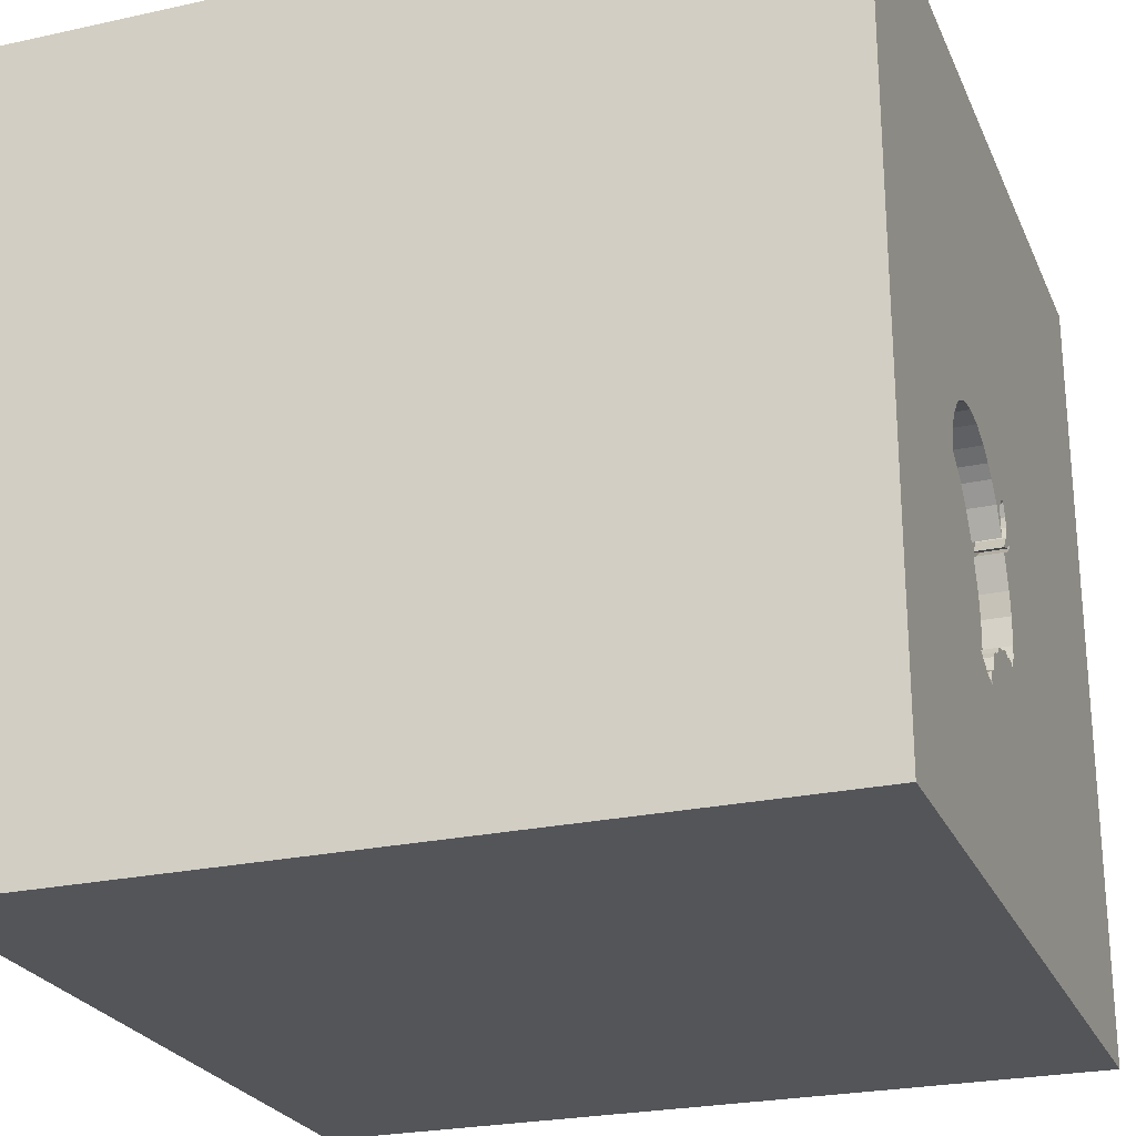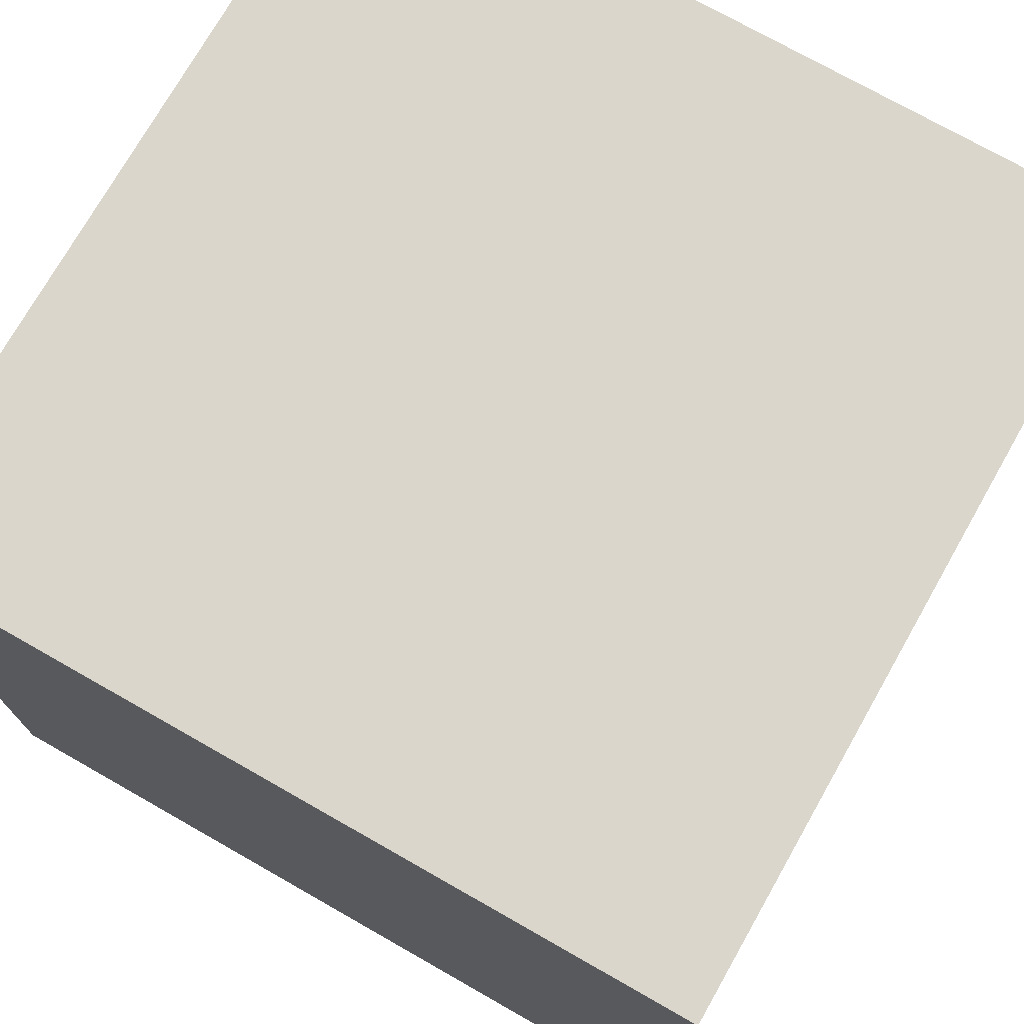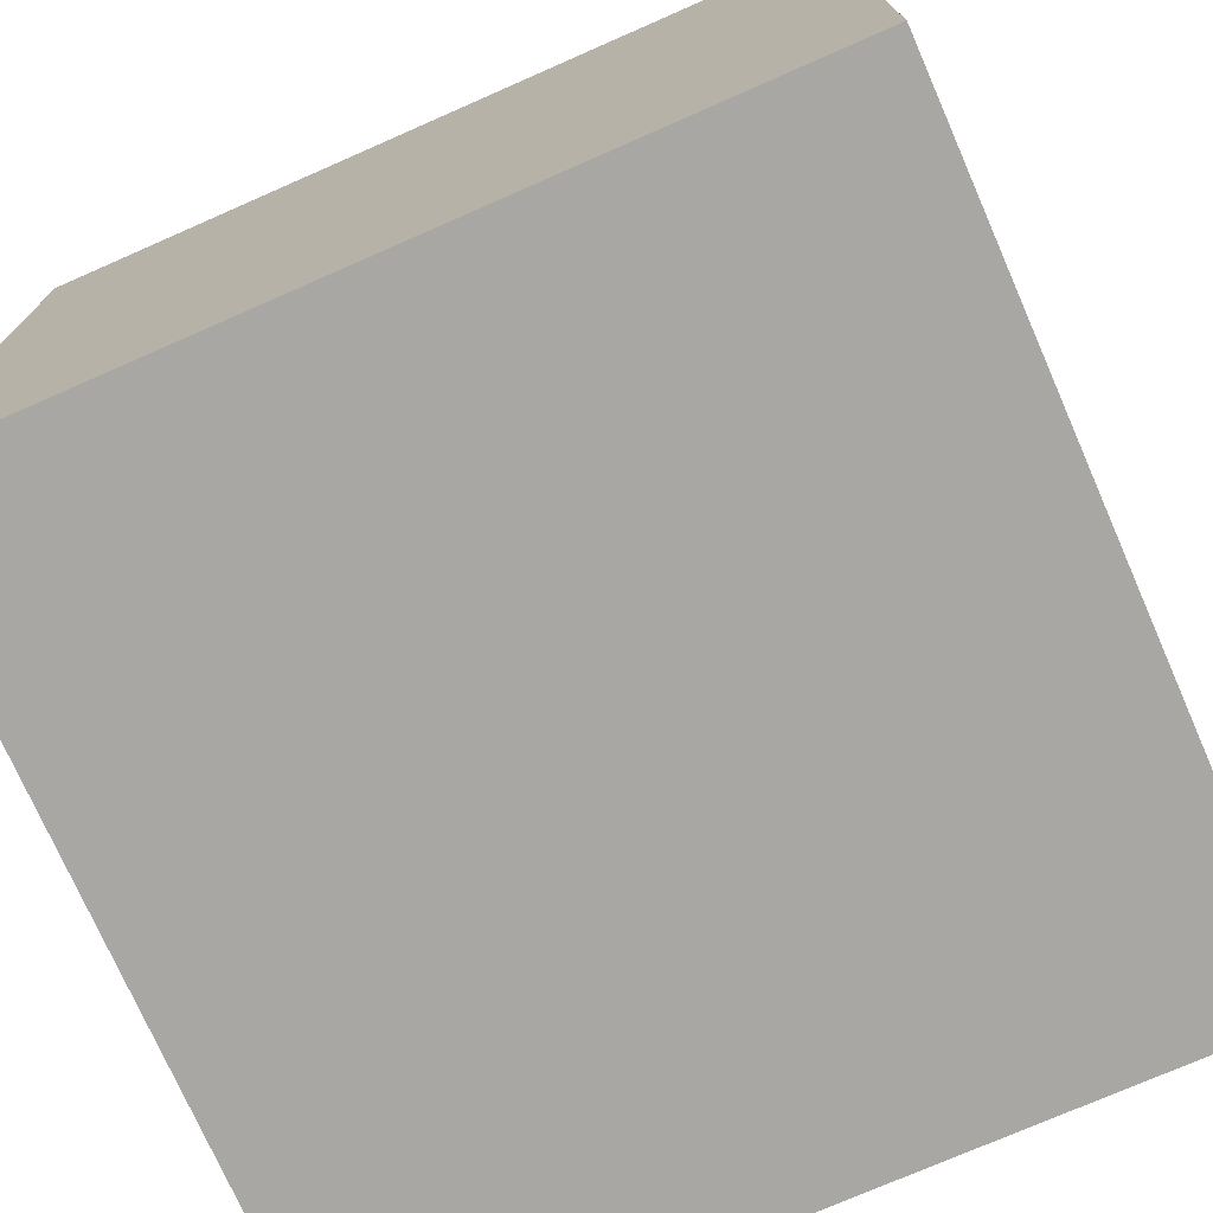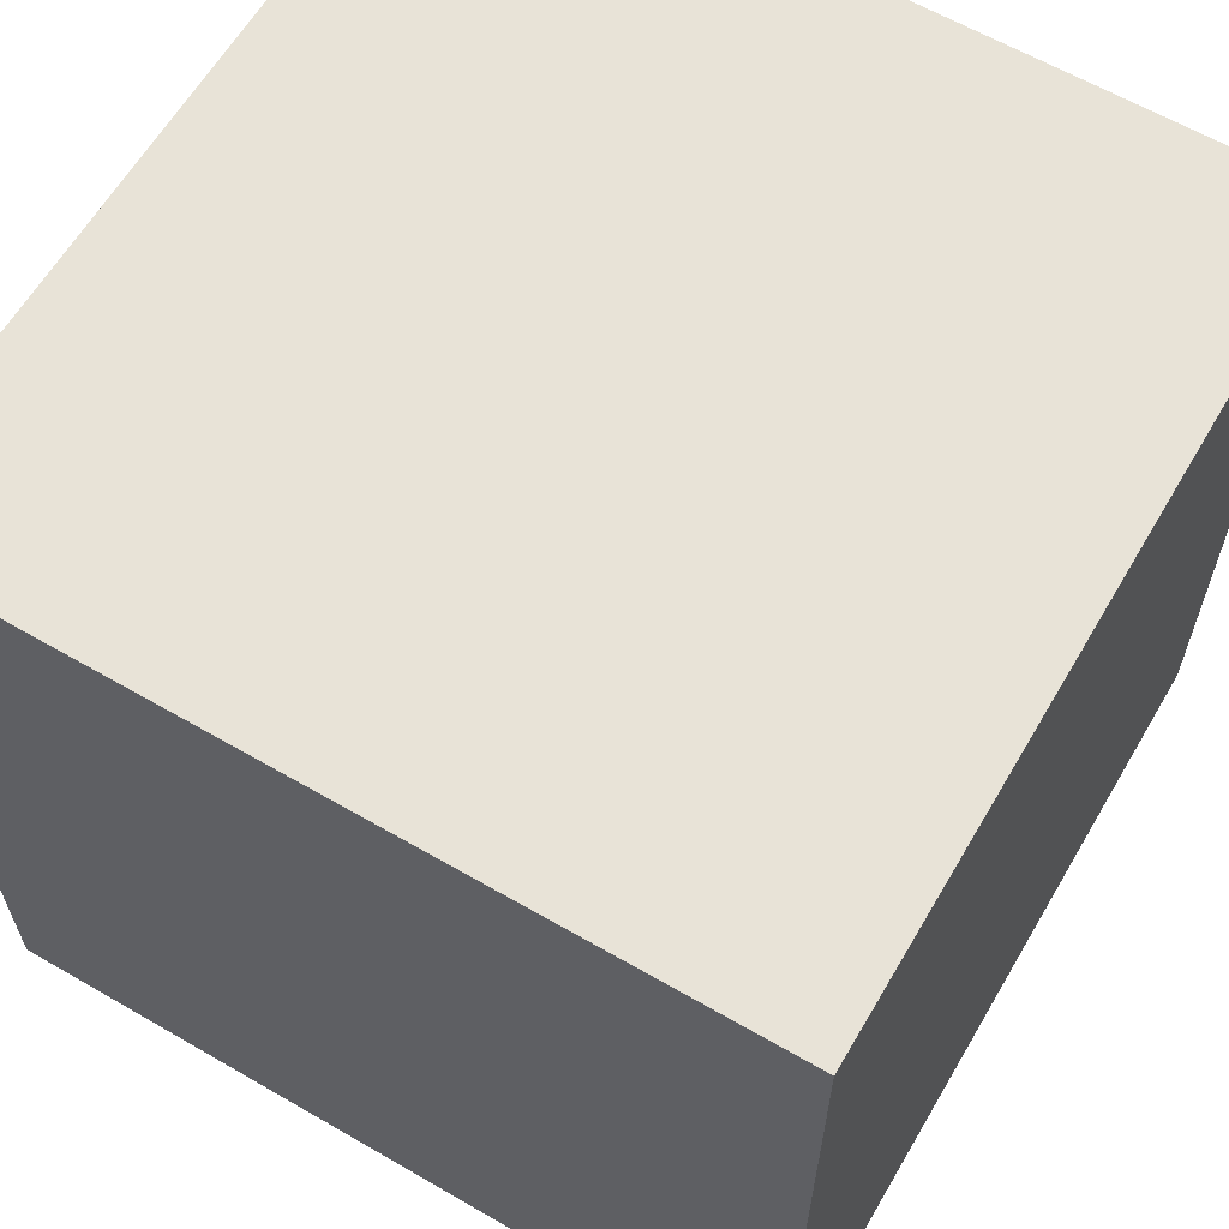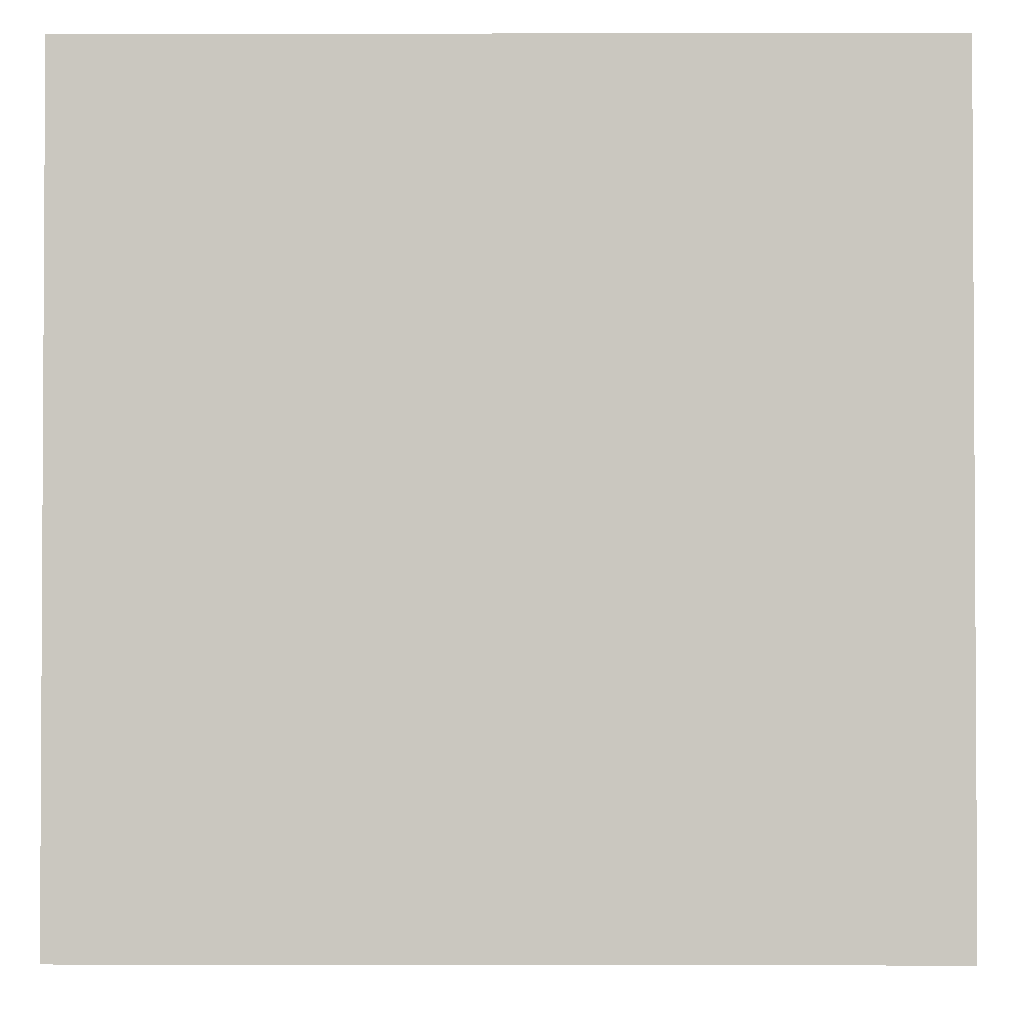
<metadata>
{"format":"obj","ext":"obj","renderer":"f3d","projection":"perspective","resolution":1024,"background":"white","views":[{"elev":-24.8,"azim":109.7,"up":"+Z"},{"elev":74.1,"azim":-60.4,"up":"+Z"},{"elev":-74.5,"azim":113.7,"up":"+Z"},{"elev":62.4,"azim":30.4,"up":"+Z"},{"elev":-1.9,"azim":-89.5,"up":"+Y"}]}
</metadata>
<code>
o apple_137
v -0.04428 1.5 -0.06994
v -0.032 1.5 -0.1503
v -0.032 1.4 -0.1503
v 0.5055 1.5 -0.73
v 0.6457 1.5 -0.5927
v -0.01932 1.5 -0.306
v -0.01932 1.4 -0.306
v 0.3448 1.5 -0.729
v 0.09556 1.5 -0.05043
v 0.09556 1.4 -0.05043
v -1.042 0.7292 -1.5
v -0.612 0.4687 1.5
v -0.6771 -0 1.5
v -0.9896 1.107 1.5
v -1.094 -1.5 -0.02604
v -0.4427 -1.5 1.276
v -0.6641 -1.5 -1.25
v -0.651 -1.5 0.9245
v -0.9587 1.5 -0.4565
v -0.8333 1.5 1.354
v -0.8333 -0.4427 1.5
v 0.04102 1.5 -0.1443
v 0.04102 1.4 -0.1443
v 0.582 1.5 0.08719
v 0.582 1.4 0.08719
v 0.3674 1.5 -0.7591
v 0.3674 1.4 -0.7591
v 0.6633 1.5 -0.5627
v 0.3121 1.5 -0.6695
v 0.3121 1.4 -0.6695
v 0.1739 1.5 0.03324
v 0.7547 1.5 -0.1656
v 0.7547 1.4 -0.1656
v 0.06644 1.5 -0.1005
v -0.03527 1.5 -0.09259
v 0.4688 -0.9635 1.5
v 0.9049 0.3906 -1.5
v 0.4167 0.1562 1.5
v 0.7292 1.198 -1.5
v -0.01302 0.9896 1.5
v 0.3385 -0.3841 -1.5
v 0.1562 -0.2474 1.5
v 0.4687 -1.5 -0.8333
v 0.6641 -1.5 0.5143
v 0.4687 -1.5 -0
v 0.3906 -1.5 1.198
v -0.1562 -1.5 -1.5
v 0.2083 -1.5 -1.25
v 0.4687 -1.5 -0.4167
v -0.1302 -1.5 1.5
v 0.2214 0.5469 1.5
v 0.3555 1.5 -0.7868
v 0.431 1.5 0.1288
v 0.4167 1.5 1.25
v 0.1042 1.5 -1.5
v 0.1823 1.5 -0.9701
v -0.1302 1.5 1.5
v 0.05208 -1.133 -1.5
v 0.1517 1.5 0.01454
v 0.1154 1.5 -0.5706
v 0.05133 1.5 -0.08769
v 0.05133 1.4 -0.08769
v -0.0425 1.5 -0.03315
v -0.0425 1.4 -0.03315
v 0.7383 1.5 -0.3886
v 0.7383 1.4 -0.3886
v -0.1823 -1.146 1.5
v -0.3385 0.2083 -1.5
v -0.2083 1.042 -1.5
v -0.1562 -0.4688 1.5
v -0.1562 -1.5 -0.8333
v -0.1562 -1.5 0.1042
v -0.1562 -1.5 -0.4167
v -0.1058 1.5 0.3825
v -0.2604 1.5 0.02604
v 0.2274 1.5 -0.6048
v 0.03444 1.5 -0.5733
v 0.03444 1.4 -0.5733
v 0.1517 1.4 0.01454
v 0.431 1.4 0.1288
v 0.06331 1.5 -0.5716
v 0.06331 1.4 -0.5716
v 1.172 -1.003 1.5
v 1.25 0.2083 1.5
v 1.198 -0.3906 -1.5
v 1.198 -1.5 -0.7292
v 1.224 -1.5 0.599
v 1.068 -1.5 -0.1302
v 1.5 -1.5 1.5
v 1.022 -1.198 -1.5
v 1.042 -0.4297 1.5
v 1.198 0.8333 1.5
v -0.07554 1.5 -0.1316
v -0.07554 1.4 -0.1316
v 0.0172 1.5 -0.1668
v 0.1957 1.5 -0.5912
v 0.1499 1.5 -0.5831
v 0.5187 1.5 0.1145
v -0.02595 1.5 -0.4956
v 0.5328 1.5 -0.713
v 0.5328 1.4 -0.713
v 0.7176 1.5 -0.05573
v -0.07213 1.5 -0.1236
v -0.07213 1.4 -0.1236
v 0.01135 1.5 0.004653
v -0.008442 1.5 0.01319
v -0.008442 1.4 0.01319
v 0.6527 1.5 0.03327
v 0.6527 1.4 0.03327
v 0.7298 1.5 -0.08653
v 0.04745 1.5 -0.05316
v -0.02627 1.5 -0.1153
v -0.02627 1.4 -0.1153
v -0.3906 -1.5 0.5208
v -0.625 -1.5 -0.3906
v -0.5208 1.25 1.5
v -0.625 -1.198 1.5
v -1.5 -0.8854 -1.198
v -1.5 0.4167 0.2214
v -1.5 0.4948 1.003
v -1.5 0.6641 -0.5143
v -1.5 0.1042 -1.5
v -1.5 0.4688 -1.172
v -1.5 0.7031 1.5
v -1.5 -0.1953 -1.172
v -1.5 -0.1562 0.4687
v -1.5 -0.05208 -0
v -1.5 -0.1823 1.146
v -1.5 0 -0.4687
v -1.5 -0.2083 1.5
v -1.5 1.25 0.2083
v -1.5 1.5 1.5
v -1.5 1.224 -0.599
v -1.5 1.5 -1.5
v -1.5 1.016 -1.185
v -1.5 1.198 0.8594
v -1.5 -0.625 0.3906
v -1.5 -0.625 1.198
v -1.5 -0.4427 -0.6315
v -1.5 -1.5 0.1562
v -1.5 -1.5 1.5
v -1.5 -1.5 -1.5
v -1.5 1.5 0.1302
v -1.5 -1.276 -0.3906
v -1.5 -1.198 0.1823
v -1.5 -1.198 0.625
v -1.5 0.8333 0.2083
v 0.5187 1.4 0.1145
v 0.475 1.5 -0.7491
v 0.475 1.4 -0.7491
v 0.6222 1.5 0.0605
v 0.2538 1.5 0.0879
v 0.2538 1.4 0.0879
v 0.3616 1.5 -0.7779
v 0.625 1.198 1.5
v 1.5 -1.5 -1.5
v 0.8333 -1.5 1.5
v 1.097 1.5 0.5859
v 1.5 1.5 1.5
v 0.0172 1.4 -0.1669
v 0.2483 1.5 -0.6326
v 0.2483 1.4 -0.6326
v 0.6633 1.4 -0.5627
v 0.196 1.5 0.0518
v 0.196 1.4 0.0518
v 0.6899 1.5 -0.01096
v -0.01977 1.5 0.008682
v 0.3544 1.5 -0.7347
v 0.3544 1.4 -0.7347
v 0.006662 1.5 -0.5941
v 0.006662 1.4 -0.5941
v 1.5 -1.113 -0.3646
v 1.5 -0.6698 1.048
v 1.5 0.5729 -0.8854
v 1.5 0.009766 0.1628
v 1.5 0.4167 1.198
v 1.5 -0.1302 -1.5
v 1.5 0.1562 1.5
v 1.5 -0.2116 -0.9294
v 1.5 1.12 -0.2214
v 1.5 -1.5 -0.1302
v 1.5 1.5 -1.5
v 1.5 1.5 -0.1302
v 1.5 1.11 0.9245
v 0.407 1.5 -0.7761
v 0.407 1.4 -0.7761
v 0.2935 1.5 -0.6474
v 0.748 1.5 -0.3552
v -0.9538 -0.7031 -1.5
v -1.198 -0.8073 1.5
v -1.276 -0.03906 1.5
v -1.185 -1.5 -1.016
v -1.25 -1.5 0.5599
v -1.172 -1.5 -0.4688
v -1.198 0.625 1.5
v -1.081 1.5 0.6478
v -0.03425 1.5 -0.1447
v -0.03425 1.4 -0.1447
v 0.7607 1.5 -0.2715
v 0.1957 1.4 -0.5912
v 0.5934 1.5 -0.6594
v 0.5934 1.4 -0.6594
v 0.02225 1.5 -0.1878
v 0.02225 1.4 -0.1878
v 0.129 1.5 -0.5718
v 0.129 1.4 -0.5718
v 0.1154 1.4 -0.5706
v 0.3427 1.5 0.12
v 0.3427 1.4 0.12
v -0.03316 1.5 -0.1639
v 0.6204 1.5 -0.6249
v 0.3245 1.5 -0.7171
v 0.3245 1.4 -0.7171
v -0.01977 1.4 0.008682
v 0.6899 1.4 -0.01096
v 0.04745 1.4 -0.05316
v 0.8333 0.2083 1.5
v 1.113 1.5 -0.7324
v 0.7283 1.5 -0.409
v 0.8333 -1.25 1.5
v 0.6457 1.4 -0.5927
v -0.03316 1.4 -0.1639
v 0.1021 1.5 -0.5745
v 0.2709 1.5 -0.64
v 0.6222 1.4 0.0605
v -0.02082 1.5 -0.5169
v 0.748 1.4 -0.3552
v 0.6986 1.5 -0.47
v 0.6986 1.4 -0.47
v 0.0831 1.5 -0.5802
v 0.0831 1.4 -0.5802
v 0.7544 1.5 -0.313
v 0.7446 1.5 -0.1237
v 0.7446 1.4 -0.1237
v -0.01585 1.5 -0.5375
v 0.03619 1.5 -0.02483
v 0.03619 1.4 -0.02483
v -0.03195 1.4 -0.3897
v -0.02595 1.4 -0.4956
v 0.01135 1.4 0.004653
v 0.1708 1.5 -0.5945
v -0.04428 1.4 -0.06994
v 0.3555 1.4 -0.7868
v 0.3679 1.5 -0.7687
v 0.3679 1.4 -0.7687
v 0.7176 1.4 -0.05573
v 0.1708 1.4 -0.5945
v 0.2274 1.4 -0.6048
v -0.03195 1.5 -0.3897
v 0.2935 1.4 -0.6474
v 0.7607 1.4 -0.2715
v -0.01585 1.4 -0.5375
f 141 146 140
f 140 193 141
f 130 138 141
f 141 18 16
f 50 117 141
f 190 130 141
f 193 18 141
f 16 50 141
f 117 190 141
f 130 128 138
f 146 145 140
f 50 67 117
f 190 191 130
f 138 146 141
f 21 191 190
f 138 137 146
f 117 21 190
f 140 15 193
f 145 144 140
f 124 128 130
f 128 137 138
f 137 145 146
f 193 114 18
f 16 46 50
f 67 21 117
f 191 124 130
f 124 120 128
f 128 126 137
f 50 36 67
f 67 70 21
f 21 13 191
f 144 142 140
f 140 194 15
f 157 36 50
f 142 194 140
f 15 114 193
f 114 16 18
f 46 157 50
f 191 195 124
f 120 126 128
f 15 115 114
f 36 70 67
f 124 132 120
f 157 220 36
f 13 12 191
f 137 144 145
f 142 192 194
f 46 89 157
f 70 13 21
f 12 195 191
f 120 119 126
f 126 127 137
f 137 139 144
f 115 72 114
f 114 46 16
f 36 42 70
f 70 42 13
f 195 14 124
f 114 44 46
f 194 115 15
f 157 83 220
f 127 139 137
f 118 142 144
f 89 83 157
f 42 12 13
f 14 132 124
f 132 136 120
f 192 115 194
f 72 44 114
f 44 89 46
f 220 83 36
f 12 14 195
f 119 127 126
f 139 118 144
f 115 73 72
f 120 147 119
f 127 129 139
f 36 91 42
f 42 51 12
f 136 147 120
f 192 17 115
f 72 45 44
f 44 87 89
f 83 91 36
f 12 116 14
f 119 129 127
f 115 71 73
f 91 38 42
f 38 51 42
f 51 40 12
f 40 116 12
f 196 132 20
f 136 131 147
f 119 121 129
f 139 125 118
f 142 17 192
f 17 71 115
f 73 45 72
f 91 217 38
f 73 49 45
f 89 91 83
f 116 132 14
f 129 125 139
f 132 131 136
f 147 121 119
f 125 142 118
f 142 47 17
f 45 88 44
f 132 143 131
f 125 122 142
f 189 47 142
f 71 49 73
f 88 87 44
f 91 84 217
f 116 57 132
f 74 196 20
f 196 143 132
f 121 125 129
f 189 142 122
f 58 47 189
f 17 48 71
f 71 43 49
f 217 51 38
f 20 132 57
f 75 196 74
f 49 88 45
f 89 178 91
f 74 20 57
f 131 121 147
f 87 181 89
f 173 178 89
f 178 84 91
f 40 57 116
f 19 143 196
f 131 133 121
f 121 123 125
f 47 48 17
f 48 43 71
f 88 181 87
f 173 89 181
f 51 155 40
f 75 19 196
f 41 189 68
f 41 58 189
f 172 173 181
f 121 135 123
f 43 88 49
f 175 173 172
f 217 92 51
f 35 112 75
f 1 35 75
f 1 75 74
f 63 1 74
f 74 167 63
f 143 133 131
f 133 135 121
f 123 122 125
f 43 86 88
f 84 92 217
f 92 155 51
f 9 34 111
f 106 167 74
f 105 106 74
f 9 111 236
f 105 74 9
f 236 105 9
f 210 203 6
f 75 112 95
f 93 210 6
f 93 6 75
f 95 2 197
f 75 95 197
f 103 93 75
f 75 197 103
f 11 189 122
f 11 68 189
f 176 178 173
f 54 74 57
f 34 61 111
f 59 9 74
f 74 31 59
f 6 19 75
f 37 41 68
f 48 156 43
f 179 175 172
f 175 176 173
f 155 57 40
f 208 74 53
f 164 31 74
f 74 208 152
f 74 152 164
f 61 34 22
f 143 134 133
f 156 86 43
f 86 181 88
f 92 159 155
f 155 159 57
f 19 6 249
f 99 226 19
f 19 249 99
f 19 134 143
f 135 122 123
f 47 156 48
f 178 92 84
f 54 57 159
f 53 74 158
f 19 226 235
f 230 223 56
f 19 235 170
f 81 230 56
f 56 19 170
f 56 170 77
f 56 77 81
f 135 134 122
f 69 68 11
f 58 156 47
f 174 175 179
f 180 175 174
f 184 178 176
f 158 54 159
f 158 74 54
f 98 53 158
f 56 223 60
f 60 205 97
f 60 97 241
f 56 60 241
f 11 122 134
f 37 68 69
f 90 58 41
f 90 156 58
f 86 156 181
f 175 184 176
f 158 110 102
f 158 102 166
f 24 98 158
f 158 166 108
f 151 24 158
f 158 108 151
f 29 56 241
f 161 224 187
f 241 96 76
f 161 187 29
f 241 76 161
f 241 161 29
f 39 37 69
f 172 181 156
f 178 159 92
f 158 218 233
f 233 110 158
f 212 8 56
f 56 29 212
f 56 154 52
f 134 135 133
f 85 41 37
f 85 90 41
f 180 184 175
f 184 159 178
f 56 8 168
f 56 168 26
f 244 154 56
f 56 26 244
f 56 52 185
f 149 4 56
f 56 185 149
f 218 232 199
f 32 233 218
f 218 199 32
f 218 56 4
f 188 232 218
f 179 172 156
f 218 219 65
f 218 65 188
f 201 211 218
f 218 4 100
f 218 100 201
f 219 218 228
f 218 211 5
f 5 28 218
f 182 56 218
f 55 19 56
f 55 69 11
f 55 39 69
f 182 180 174
f 183 184 180
f 183 218 158
f 28 228 218
f 182 55 56
f 55 134 19
f 55 11 134
f 182 39 55
f 182 37 39
f 177 85 37
f 156 90 85
f 177 174 179
f 182 183 180
f 183 159 184
f 183 158 159
f 182 218 183
f 182 177 37
f 177 156 85
f 177 179 156
f 182 174 177
f 240 214 107
f 240 64 214
f 240 107 105
f 107 214 167
f 167 106 107
f 240 237 64
f 63 167 214
f 214 64 63
f 106 105 107
f 105 236 237
f 237 240 105
f 237 242 64
f 236 111 237
f 237 216 242
f 1 63 64
f 64 242 1
f 216 237 111
f 242 216 62
f 242 62 113
f 111 61 62
f 62 216 111
f 35 1 242
f 242 113 35
f 62 23 113
f 112 35 113
f 61 22 23
f 23 62 61
f 160 113 23
f 113 160 112
f 23 22 34
f 23 204 160
f 95 112 160
f 10 23 34
f 34 9 10
f 23 200 204
f 222 160 204
f 160 3 95
f 248 23 10
f 9 59 10
f 200 23 248
f 7 204 200
f 160 222 3
f 222 204 210
f 2 95 3
f 229 248 10
f 79 10 59
f 200 248 96
f 204 7 6
f 6 203 204
f 200 206 7
f 222 198 3
f 203 210 204
f 3 198 2
f 250 248 229
f 229 10 227
f 251 10 79
f 59 31 79
f 76 96 248
f 206 200 247
f 7 206 238
f 198 222 94
f 210 93 94
f 94 222 210
f 197 2 198
f 162 248 250
f 229 163 250
f 227 66 229
f 251 227 10
f 251 79 165
f 165 79 31
f 31 164 165
f 248 162 76
f 247 200 96
f 96 241 247
f 7 238 249
f 249 6 7
f 97 205 206
f 206 247 97
f 206 207 238
f 198 94 104
f 198 104 197
f 224 161 162
f 162 250 224
f 163 229 28
f 163 221 250
f 66 227 65
f 219 228 229
f 229 66 219
f 227 251 232
f 232 188 227
f 33 251 165
f 161 76 162
f 241 97 247
f 205 60 206
f 207 206 60
f 207 239 238
f 93 103 104
f 104 94 93
f 103 197 104
f 187 224 250
f 228 28 229
f 28 5 163
f 221 163 5
f 250 221 202
f 188 65 227
f 66 65 219
f 251 199 232
f 251 33 199
f 234 33 165
f 164 152 153
f 153 165 164
f 99 249 238
f 238 239 99
f 207 60 223
f 82 239 207
f 250 30 187
f 221 5 211
f 30 250 202
f 211 201 202
f 202 221 211
f 32 199 33
f 33 234 32
f 234 165 153
f 152 208 153
f 223 230 231
f 231 207 223
f 239 82 252
f 207 231 82
f 29 187 30
f 101 30 202
f 201 100 202
f 233 32 234
f 153 209 234
f 209 153 208
f 226 99 239
f 239 252 226
f 230 81 231
f 82 78 252
f 82 231 81
f 30 213 29
f 30 101 150
f 101 202 100
f 234 246 110
f 110 233 234
f 209 246 234
f 252 235 226
f 81 77 78
f 78 82 81
f 171 252 78
f 212 29 213
f 30 169 213
f 30 150 169
f 4 149 150
f 150 101 4
f 101 100 4
f 246 102 110
f 209 215 246
f 208 53 80
f 80 209 208
f 252 171 235
f 77 170 171
f 171 78 77
f 8 212 213
f 213 169 8
f 150 186 169
f 246 215 102
f 215 209 80
f 53 98 80
f 170 235 171
f 169 168 8
f 149 185 186
f 186 150 149
f 169 186 27
f 166 102 215
f 109 215 80
f 148 80 98
f 26 168 169
f 169 27 26
f 27 186 245
f 215 109 166
f 25 109 80
f 25 80 148
f 243 186 185
f 185 52 243
f 27 245 26
f 245 186 243
f 108 166 109
f 225 109 25
f 98 24 25
f 25 148 98
f 243 52 154
f 244 26 245
f 154 244 245
f 245 243 154
f 109 225 108
f 225 25 151
f 24 151 25
f 151 108 225

</code>
